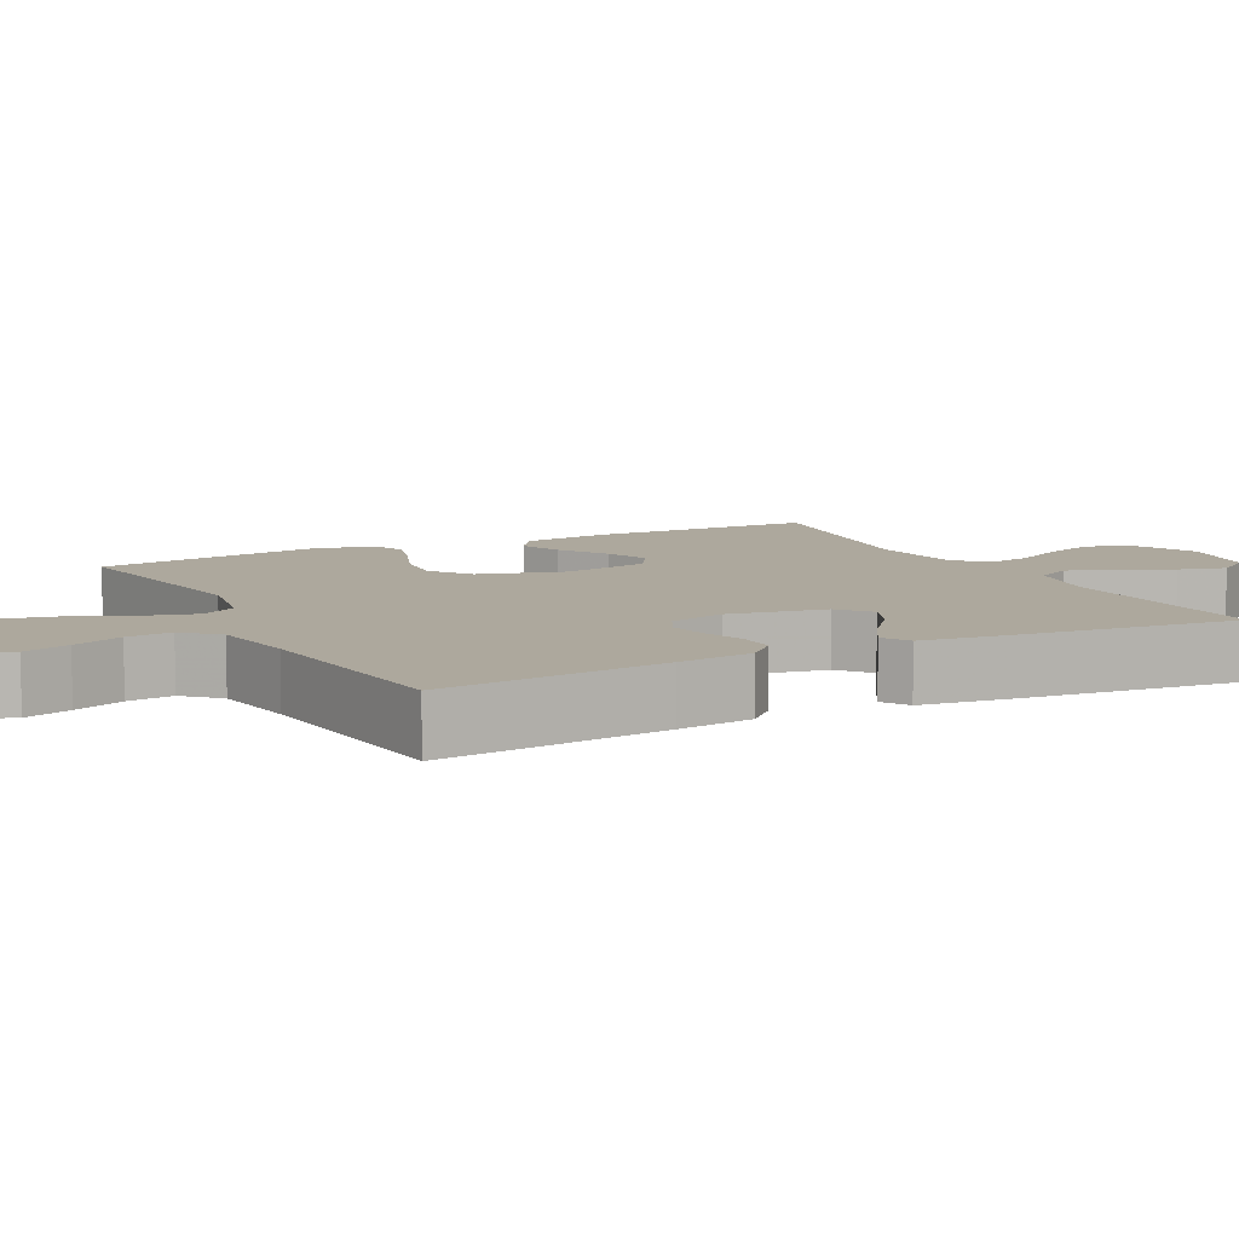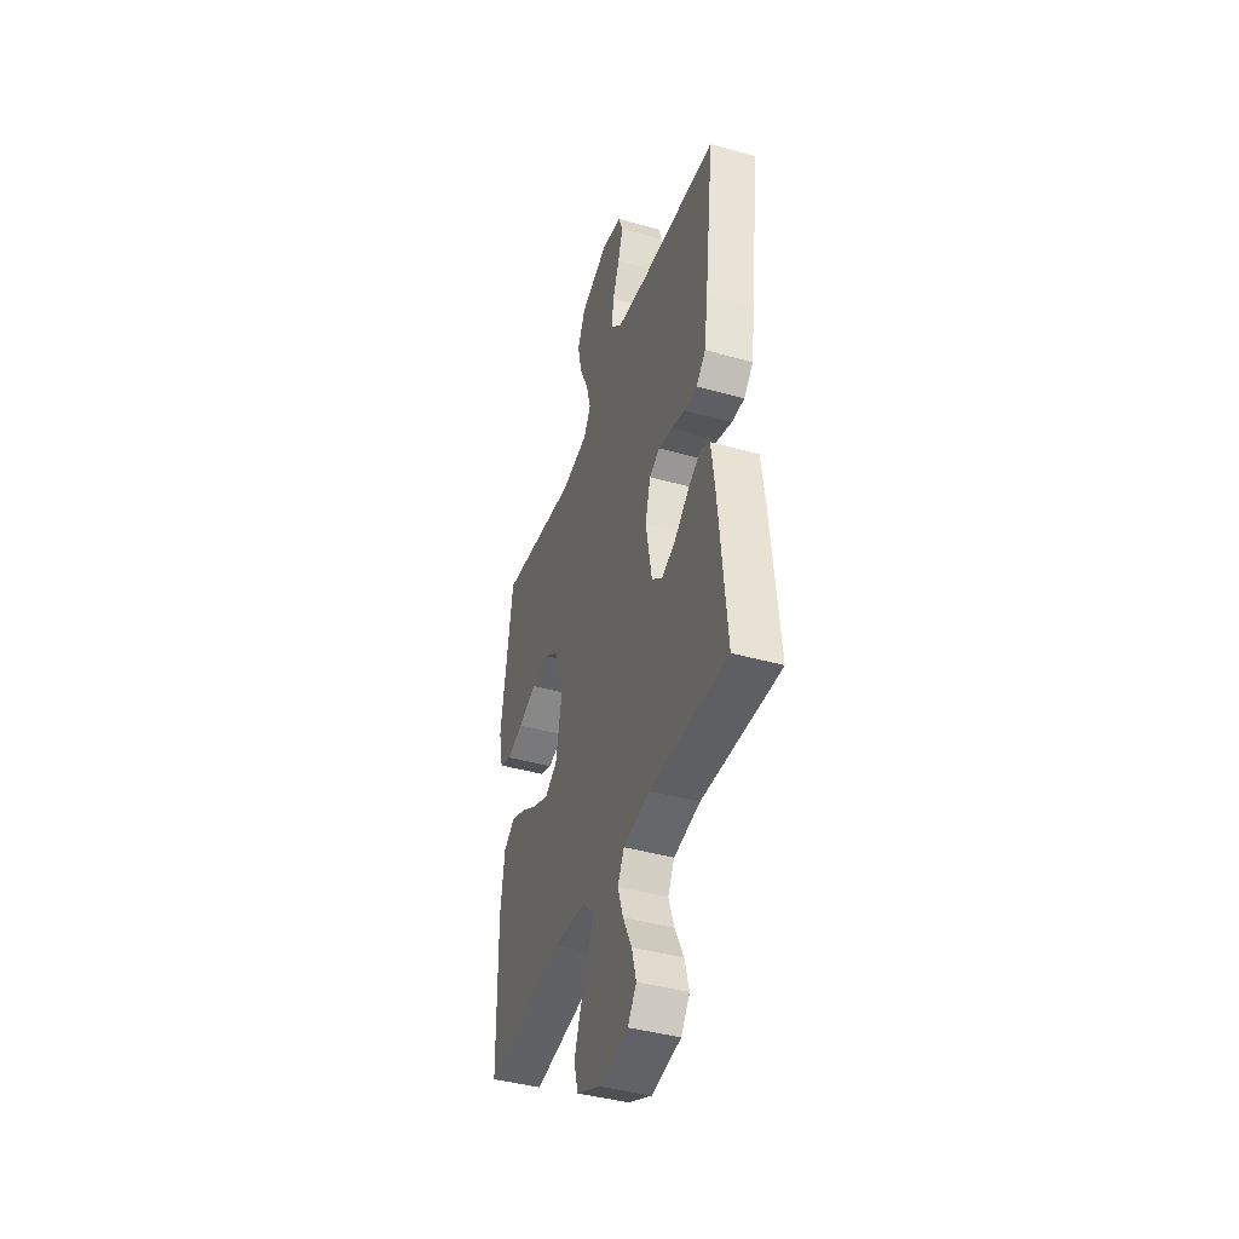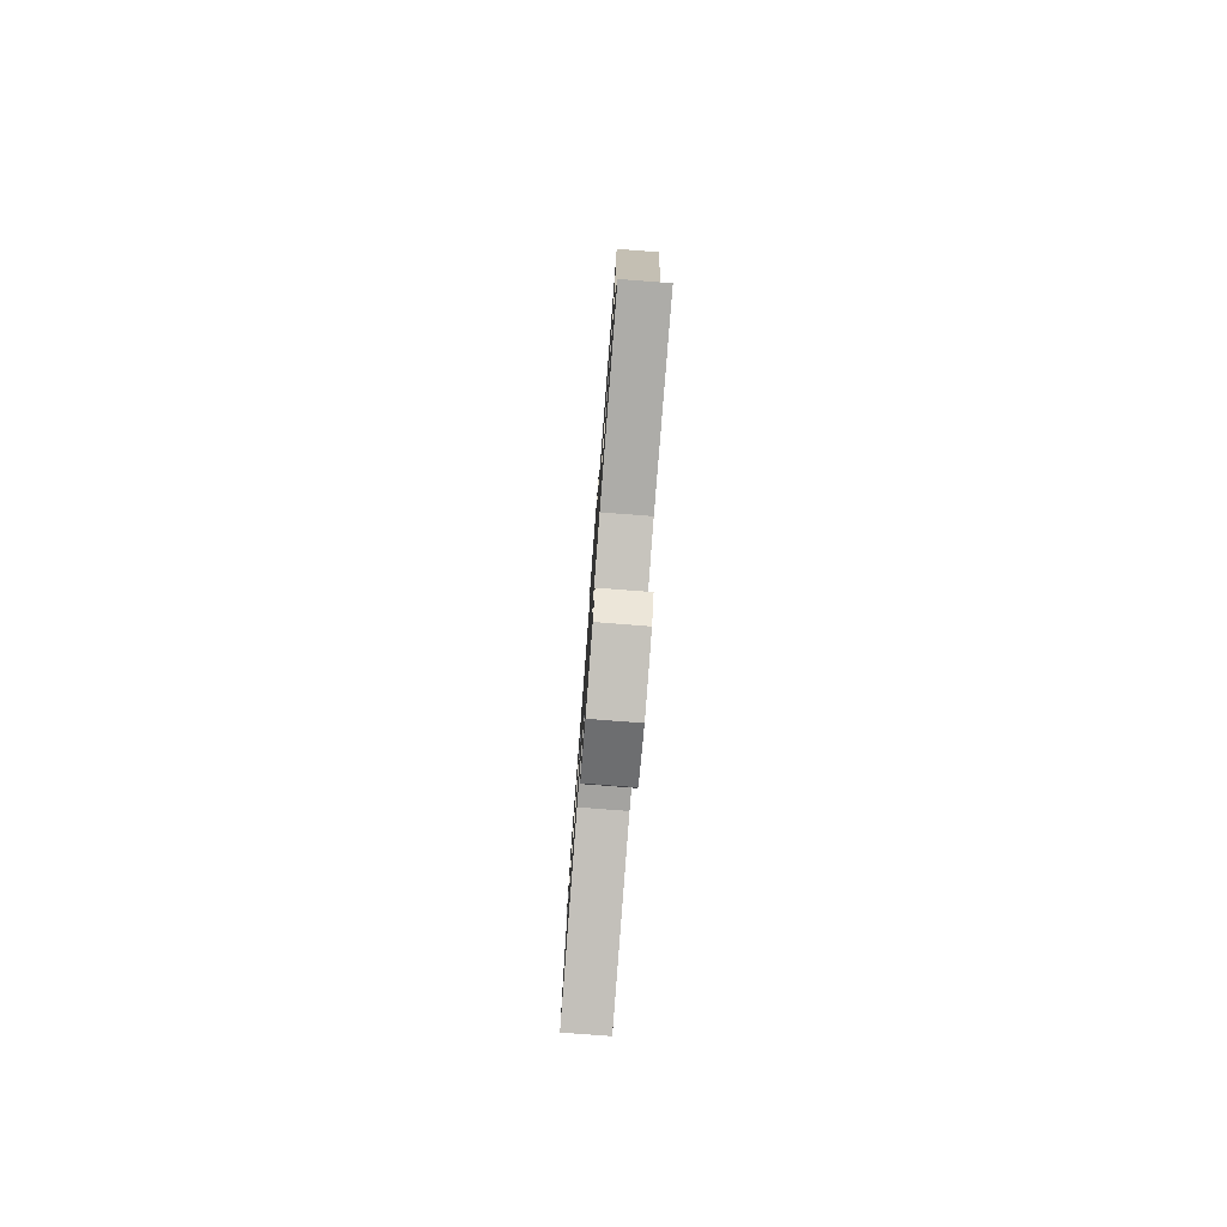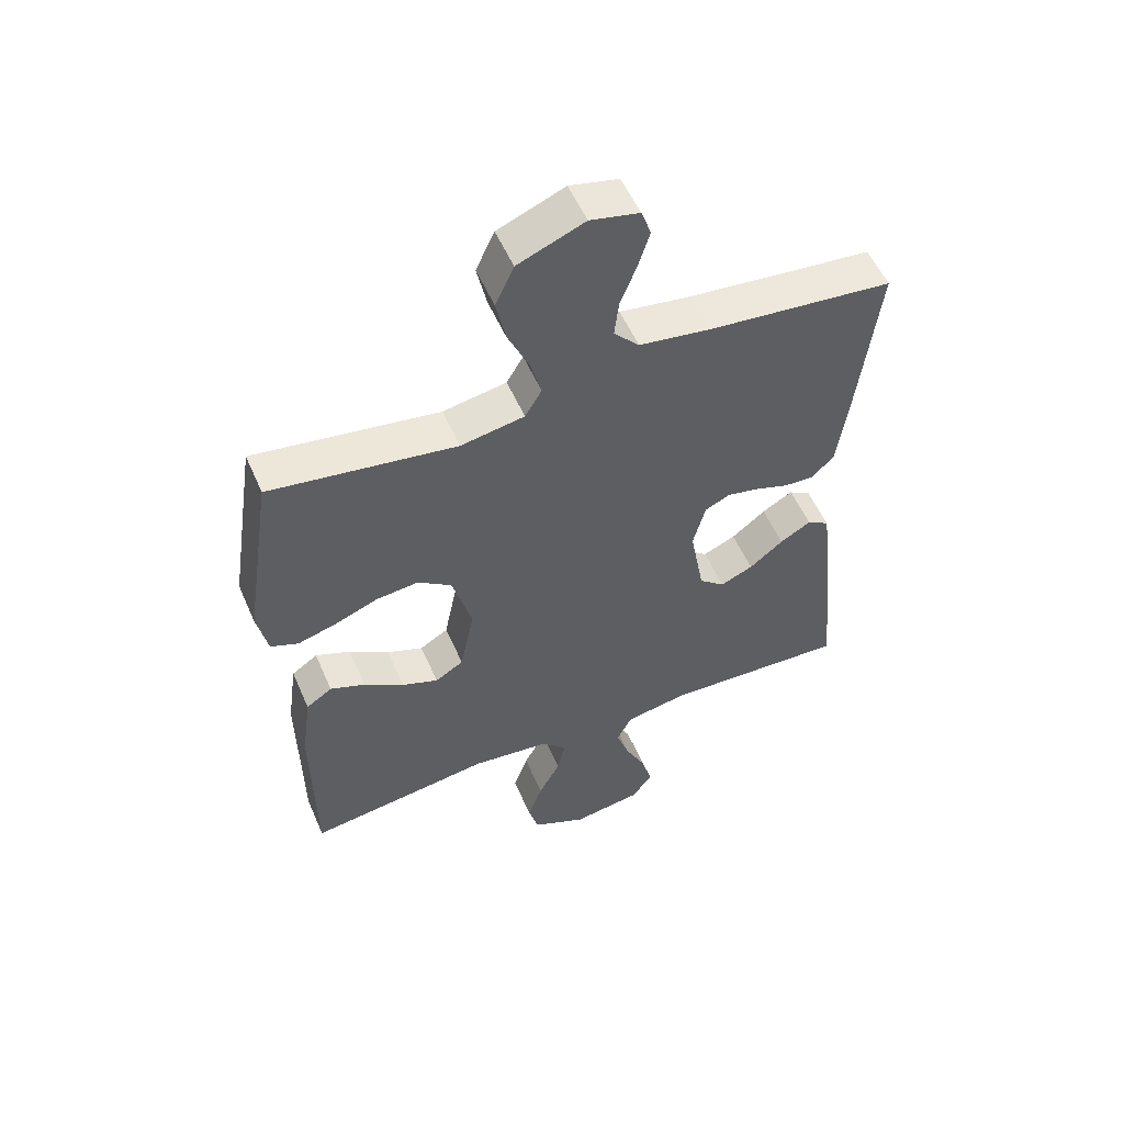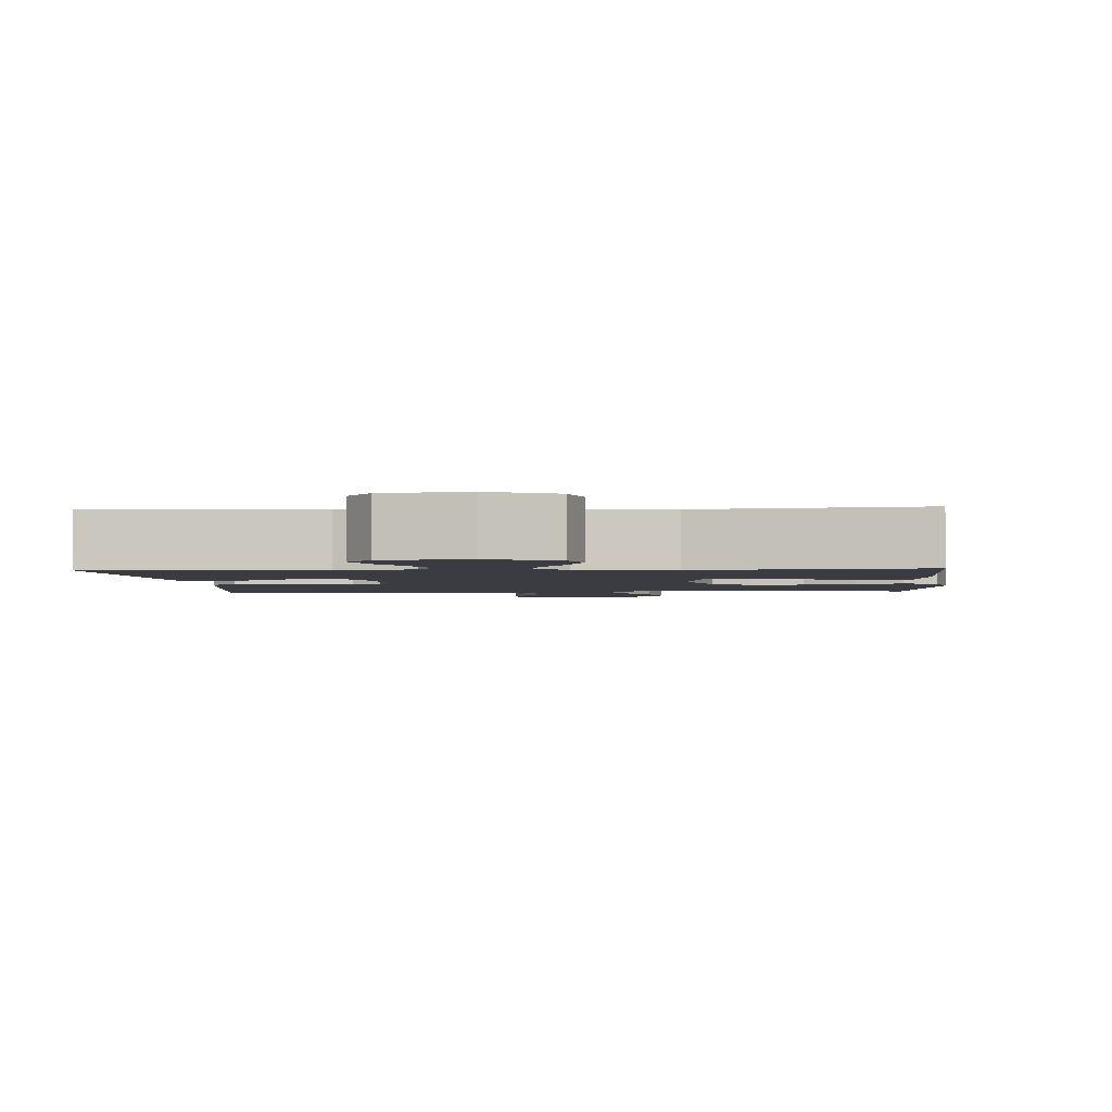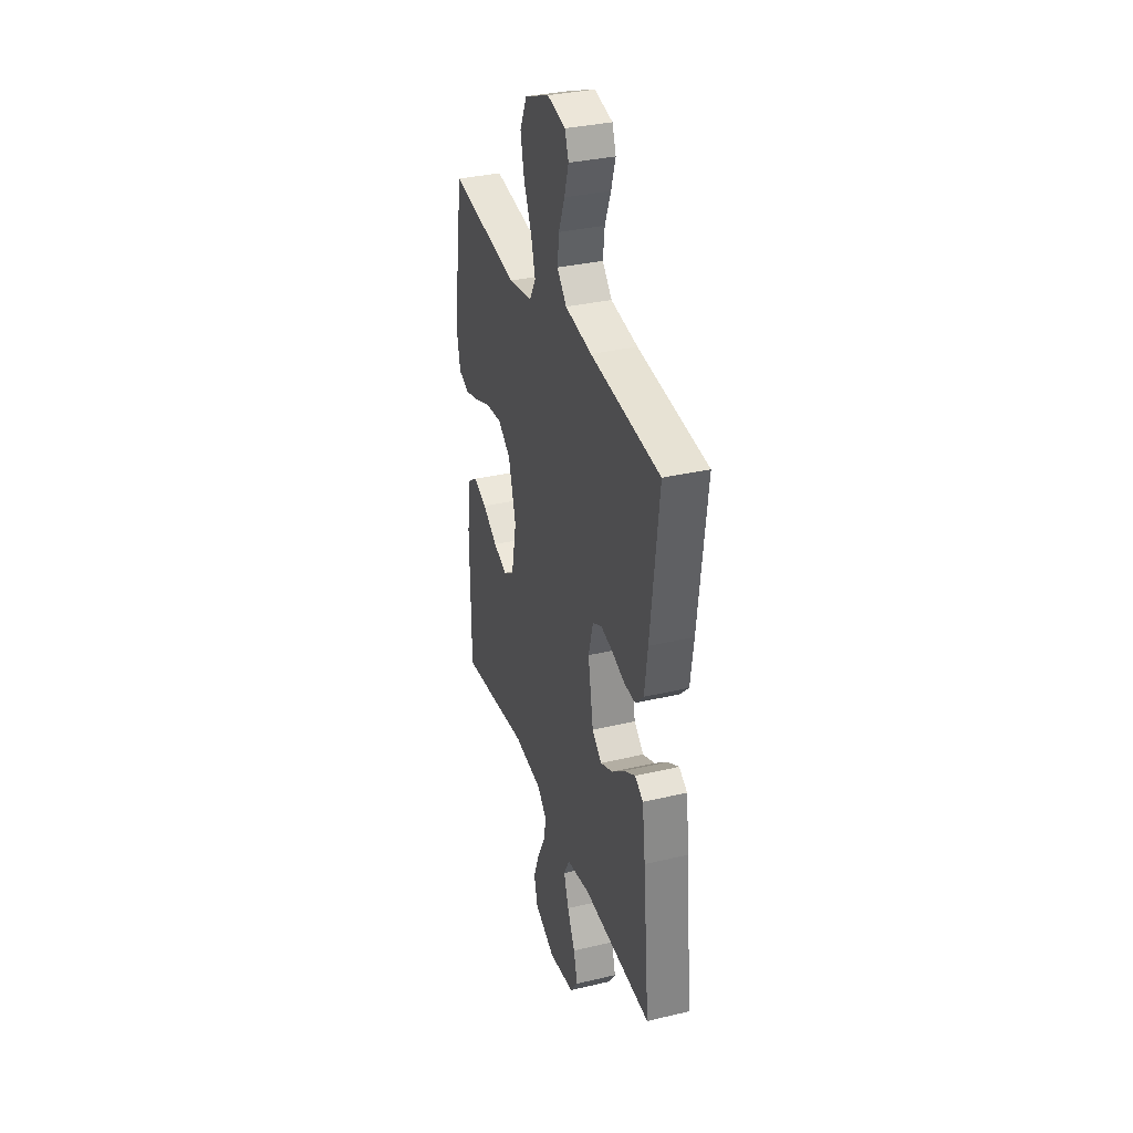
<metadata>
{"format":"obj","ext":"obj","renderer":"f3d","projection":"perspective","resolution":1024,"background":"white","views":[{"elev":8.7,"azim":63.0,"up":"+Y"},{"elev":-42.4,"azim":71.4,"up":"+Z"},{"elev":-79.6,"azim":85.6,"up":"+Z"},{"elev":54.7,"azim":-23.3,"up":"+Z"},{"elev":-2.2,"azim":-176.0,"up":"+Y"},{"elev":33.8,"azim":72.2,"up":"+Z"}]}
</metadata>
<code>
v 0.5 0.07 0.5
v 0.464 0.07 0.2
v 0.45 0.07 0.1
v 0.414 0.07 0.063
v 0.365 0.07 0.065
v 0.31 0.07 0.084
v 0.258 0.07 0.095
v 0.218 0.07 0.075
v 0.198 0.07 0
v 0.221 0.07 -0.129
v 0.263 0.07 -0.164
v 0.316 0.07 -0.141
v 0.371 0.07 -0.097
v 0.421 0.07 -0.068
v 0.457 0.07 -0.09
v 0.471 0.07 -0.2
v 0.5 0.07 -0.5
v 0.2 0.07 -0.485
v 0.099 0.07 -0.503
v 0.074 0.07 -0.55
v 0.095 0.07 -0.613
v 0.129 0.07 -0.682
v 0.146 0.07 -0.745
v 0.113 0.07 -0.791
v 0 0.07 -0.808
v -0.089 0.07 -0.766
v -0.105 0.07 -0.707
v -0.081 0.07 -0.64
v -0.046 0.07 -0.574
v -0.033 0.07 -0.516
v -0.074 0.07 -0.475
v -0.2 0.07 -0.46
v -0.5 0.07 -0.5
v -0.503 0.07 -0.2
v -0.487 0.07 -0.085
v -0.445 0.07 -0.056
v -0.388 0.07 -0.079
v -0.324 0.07 -0.12
v -0.265 0.07 -0.143
v -0.219 0.07 -0.115
v -0.196 0.07 0
v -0.228 0.07 0.114
v -0.283 0.07 0.153
v -0.351 0.07 0.146
v -0.421 0.07 0.119
v -0.484 0.07 0.101
v -0.529 0.07 0.119
v -0.546 0.07 0.2
v -0.5 0.07 0.5
v -0.2 0.07 0.455
v -0.097 0.07 0.473
v -0.07 0.07 0.519
v -0.088 0.07 0.585
v -0.122 0.07 0.66
v -0.138 0.07 0.734
v -0.108 0.07 0.799
v 0 0.07 0.843
v 0.079 0.07 0.825
v 0.095 0.07 0.78
v 0.076 0.07 0.719
v 0.05 0.07 0.653
v 0.043 0.07 0.593
v 0.084 0.07 0.549
v 0.2 0.07 0.531
v 0.5 0 0.5
v 0.464 0 0.2
v 0.45 0 0.1
v 0.414 0 0.063
v 0.365 0 0.065
v 0.31 0 0.084
v 0.258 0 0.095
v 0.218 0 0.075
v 0.198 0 0
v 0.221 0 -0.129
v 0.263 0 -0.164
v 0.316 0 -0.141
v 0.371 0 -0.097
v 0.421 0 -0.068
v 0.457 0 -0.09
v 0.471 0 -0.2
v 0.5 0 -0.5
v 0.2 0 -0.485
v 0.099 0 -0.503
v 0.074 0 -0.55
v 0.095 0 -0.613
v 0.129 0 -0.682
v 0.146 0 -0.745
v 0.113 0 -0.791
v 0 0 -0.808
v -0.089 0 -0.766
v -0.105 0 -0.707
v -0.081 0 -0.64
v -0.046 0 -0.574
v -0.033 0 -0.516
v -0.074 0 -0.475
v -0.2 0 -0.46
v -0.5 0 -0.5
v -0.503 0 -0.2
v -0.487 0 -0.085
v -0.445 0 -0.056
v -0.388 0 -0.079
v -0.324 0 -0.12
v -0.265 0 -0.143
v -0.219 0 -0.115
v -0.196 0 0
v -0.228 0 0.114
v -0.283 0 0.153
v -0.351 0 0.146
v -0.421 0 0.119
v -0.484 0 0.101
v -0.529 0 0.119
v -0.546 0 0.2
v -0.5 0 0.5
v -0.2 0 0.455
v -0.097 0 0.473
v -0.07 0 0.519
v -0.088 0 0.585
v -0.122 0 0.66
v -0.138 0 0.734
v -0.108 0 0.799
v 0 0 0.843
v 0.079 0 0.825
v 0.095 0 0.78
v 0.076 0 0.719
v 0.05 0 0.653
v 0.043 0 0.593
v 0.084 0 0.549
v 0.2 0 0.531
f 59 60 61
f 58 59 61
f 57 58 61
f 56 57 61
f 55 56 61
f 54 55 61
f 53 54 61
f 52 53 61 62
f 51 52 62 63
f 48 49 50
f 47 48 50
f 46 47 50
f 45 46 50
f 44 45 50
f 43 44 50 51
f 51 63 64
f 43 51 64
f 42 43 64
f 36 37 38
f 35 36 38
f 34 35 38
f 33 34 38
f 32 33 38
f 31 32 38 39
f 30 31 39 40
f 27 28 29
f 26 27 29
f 25 26 29
f 24 25 29
f 23 24 29
f 22 23 29
f 21 22 29
f 20 21 29 30
f 30 40 41
f 20 30 41
f 19 20 41
f 16 17 18
f 15 16 18
f 14 15 18
f 13 14 18
f 12 13 18
f 11 12 18 19
f 4 5 6
f 3 4 6
f 2 3 6
f 1 2 6
f 64 1 6
f 64 6 7
f 42 64 7 8
f 19 41 42
f 11 19 42
f 10 11 42
f 9 10 42
f 8 9 42
f 125 124 123
f 125 123 122
f 125 122 121
f 125 121 120
f 125 120 119
f 125 119 118
f 125 118 117
f 126 125 117 116
f 127 126 116 115
f 114 113 112
f 114 112 111
f 114 111 110
f 114 110 109
f 114 109 108
f 115 114 108 107
f 128 127 115
f 128 115 107
f 128 107 106
f 102 101 100
f 102 100 99
f 102 99 98
f 102 98 97
f 102 97 96
f 103 102 96 95
f 104 103 95 94
f 93 92 91
f 93 91 90
f 93 90 89
f 93 89 88
f 93 88 87
f 93 87 86
f 93 86 85
f 94 93 85 84
f 105 104 94
f 105 94 84
f 105 84 83
f 82 81 80
f 82 80 79
f 82 79 78
f 82 78 77
f 82 77 76
f 83 82 76 75
f 70 69 68
f 70 68 67
f 70 67 66
f 70 66 65
f 70 65 128
f 71 70 128
f 72 71 128 106
f 106 105 83
f 106 83 75
f 106 75 74
f 106 74 73
f 106 73 72
f 1 65 66 2
f 2 66 67 3
f 3 67 68 4
f 4 68 69 5
f 5 69 70 6
f 6 70 71 7
f 7 71 72 8
f 8 72 73 9
f 9 73 74 10
f 10 74 75 11
f 11 75 76 12
f 12 76 77 13
f 13 77 78 14
f 14 78 79 15
f 15 79 80 16
f 16 80 81 17
f 17 81 82 18
f 18 82 83 19
f 19 83 84 20
f 20 84 85 21
f 21 85 86 22
f 22 86 87 23
f 23 87 88 24
f 24 88 89 25
f 25 89 90 26
f 26 90 91 27
f 27 91 92 28
f 28 92 93 29
f 29 93 94 30
f 30 94 95 31
f 31 95 96 32
f 32 96 97 33
f 33 97 98 34
f 34 98 99 35
f 35 99 100 36
f 36 100 101 37
f 37 101 102 38
f 38 102 103 39
f 39 103 104 40
f 40 104 105 41
f 41 105 106 42
f 42 106 107 43
f 43 107 108 44
f 44 108 109 45
f 45 109 110 46
f 46 110 111 47
f 47 111 112 48
f 48 112 113 49
f 49 113 114 50
f 50 114 115 51
f 51 115 116 52
f 52 116 117 53
f 53 117 118 54
f 54 118 119 55
f 55 119 120 56
f 56 120 121 57
f 57 121 122 58
f 58 122 123 59
f 59 123 124 60
f 60 124 125 61
f 61 125 126 62
f 62 126 127 63
f 63 127 128 64
f 64 128 65 1

</code>
